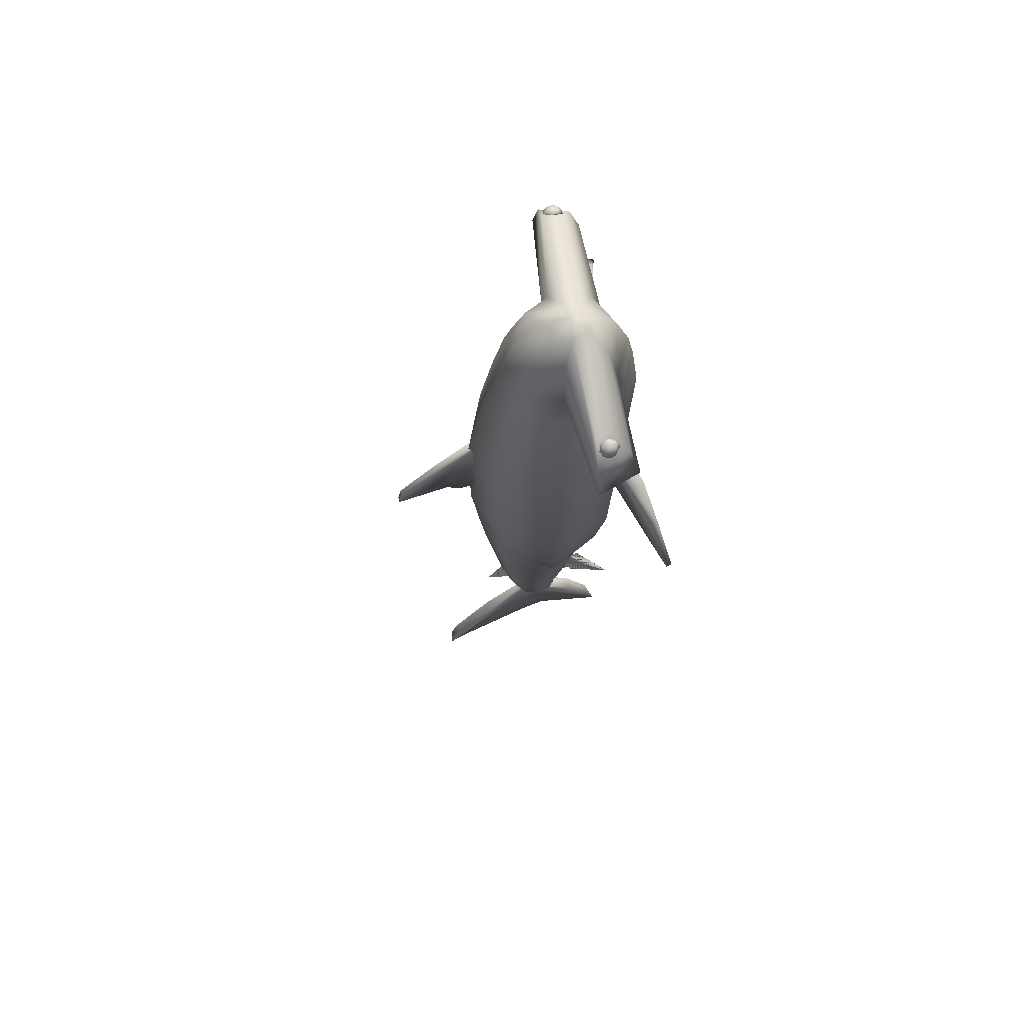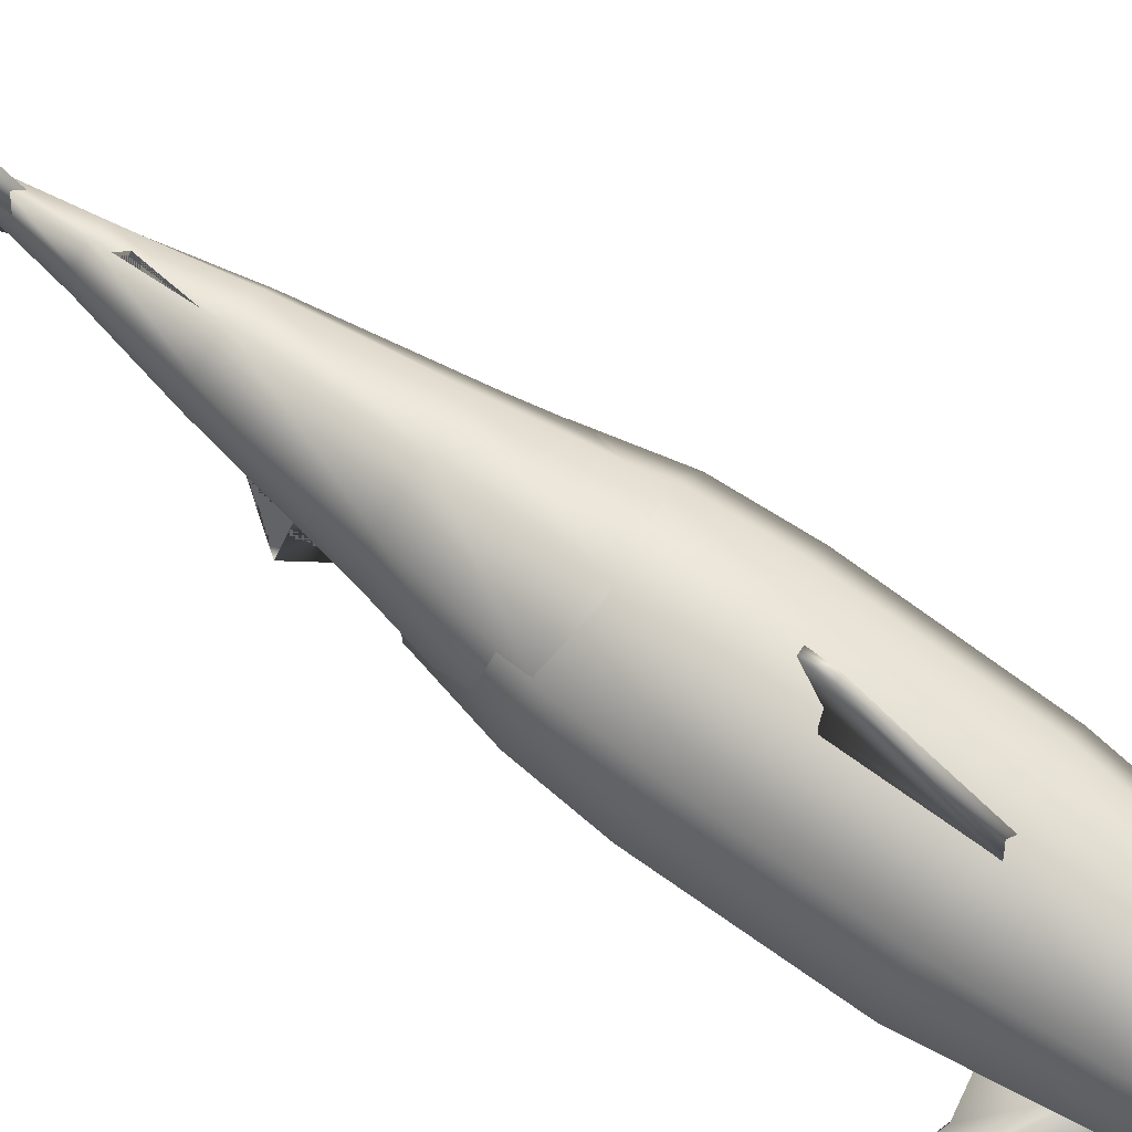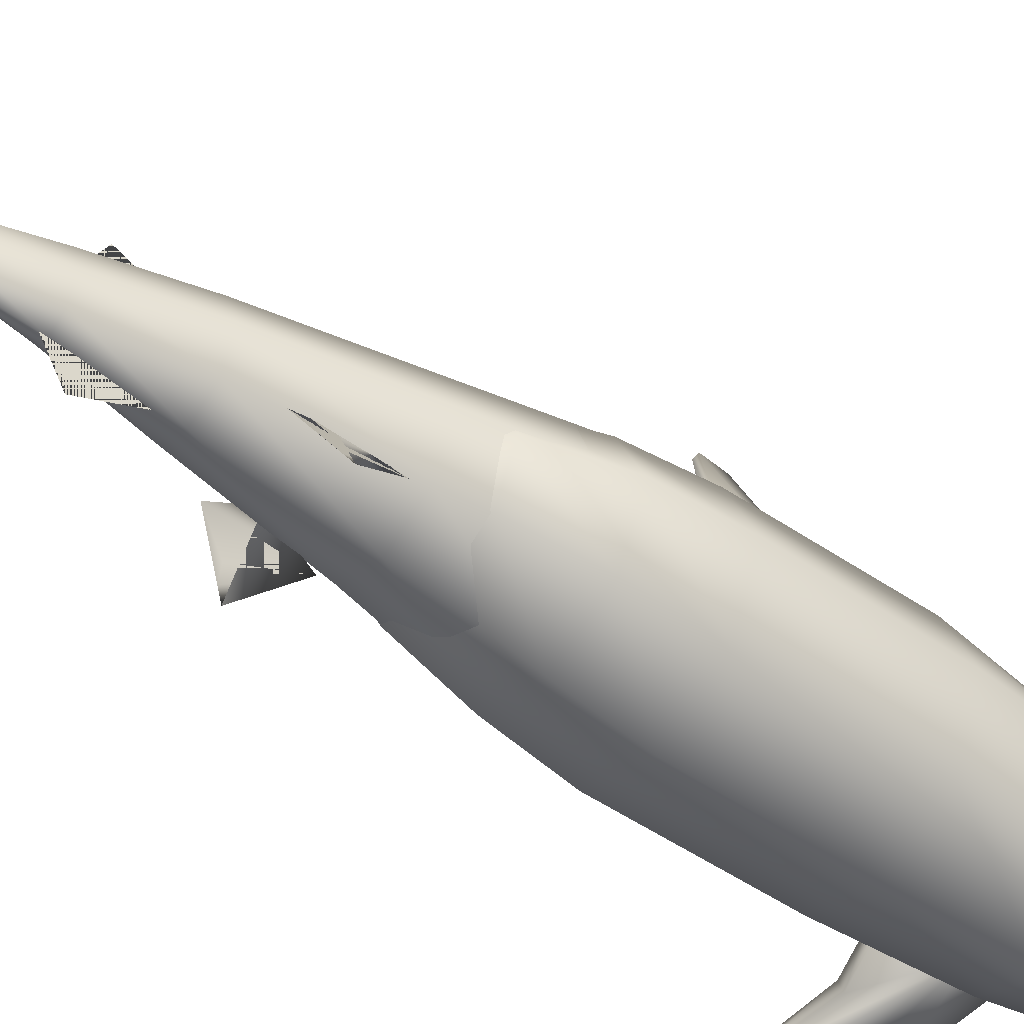
<metadata>
{"format":"obj","ext":"obj","renderer":"f3d","projection":"perspective","resolution":1024,"background":"white","views":[{"elev":70.9,"azim":-102.1,"up":"+Z"},{"elev":75.3,"azim":-54.7,"up":"+Y"},{"elev":-49.1,"azim":-126.7,"up":"+Y"}]}
</metadata>
<code>
v 0.1911 0.0918 0.975
v 0.1911 0.09381 0.975
v 0.1911 0.09464 0.975
v 0.1911 0.08979 0.975
v 0.1911 0.08896 0.975
v 0.2083 0.09533 0.9686
v 0.2033 0.1095 0.9686
v 0.1911 0.1157 0.9686
v 0.179 0.1095 0.9686
v 0.174 0.09533 0.9686
v 0.179 0.08039 0.9686
v 0.1911 0.07343 0.9686
v 0.2033 0.08039 0.9686
v 0.228 0.1053 0.9463
v 0.2174 0.1277 0.9464
v 0.1911 0.1407 0.9464
v 0.1648 0.1277 0.9464
v 0.1539 0.1077 0.9464
v 0.1648 0.0654 0.9464
v 0.1911 0.05158 0.9464
v 0.2202 0.06735 0.9463
v 0.2377 0.1077 0.91
v 0.2241 0.1365 0.91
v 0.1911 0.1532 0.91
v 0.1582 0.1365 0.91
v 0.1446 0.1077 0.91
v 0.1582 0.05656 0.91
v 0.1911 0.03907 0.91
v 0.2241 0.05656 0.91
v 0.2455 0.1108 0.8772
v 0.2296 0.1436 0.8772
v 0.1911 0.1626 0.8772
v 0.1527 0.1436 0.8772
v 0.1367 0.1108 0.8772
v 0.1527 0.05182 0.8772
v 0.1911 0.03282 0.8772
v 0.2296 0.05182 0.8772
v 0.2565 0.1147 0.8085
v 0.2373 0.1531 0.8116
v 0.1911 0.1751 0.8116
v 0.1449 0.1531 0.8116
v 0.1258 0.1147 0.8085
v 0.1449 0.04698 0.8116
v 0.1911 0.025 0.8116
v 0.2373 0.04698 0.8116
v 0.269 0.1087 0.7143
v 0.2462 0.1656 0.7143
v 0.1911 0.1892 0.7143
v 0.1361 0.1656 0.7143
v 0.1133 0.1087 0.7143
v 0.1361 0.05171 0.7143
v 0.1911 0.02813 0.7143
v 0.2462 0.05171 0.7143
v 0.2705 0.111 0.5811
v 0.2473 0.1663 0.5811
v 0.1911 0.1892 0.5811
v 0.135 0.1663 0.5811
v 0.1117 0.111 0.5811
v 0.135 0.05572 0.5811
v 0.1911 0.03282 0.5811
v 0.2473 0.05572 0.5811
v 0.2658 0.1141 0.5193
v 0.244 0.1628 0.5193
v 0.1911 0.1829 0.5193
v 0.1383 0.1628 0.5193
v 0.1164 0.1141 0.5193
v 0.1383 0.06548 0.5193
v 0.1911 0.04533 0.5193
v 0.244 0.06548 0.5193
v 0.2518 0.1133 0.458
v 0.234 0.1504 0.458
v 0.1911 0.1657 0.458
v 0.1482 0.1504 0.458
v 0.1305 0.1133 0.458
v 0.1482 0.0763 0.458
v 0.1911 0.06096 0.458
v 0.234 0.0763 0.458
v 0.1911 0.1188 0.4014
v 0.3125 0.05656 0.9055
v 0.3262 0.09692 0.9055
v 0.3087 0.06735 0.9418
v 0.3165 0.09452 0.9418
v 0.2918 0.08039 0.964
v 0.2968 0.09533 0.964
v 0.06819 0.05656 0.8994
v 0.07483 0.0654 0.9357
v 0.05455 0.09692 0.8994
v 0.06393 0.09692 0.9357
v 0.08898 0.08039 0.9579
v 0.08395 0.09533 0.9579
v 0.1911 0.1152 0.6883
v 0.1911 0.1157 0.6883
v 0.1911 0.116 0.6883
v 0.1911 0.1146 0.6883
v 0.1911 0.1144 0.6883
v 0.2565 0.1097 0.6338
v 0.2373 0.1495 0.6338
v 0.1911 0.166 0.6338
v 0.1449 0.1495 0.6338
v 0.1258 0.1097 0.6338
v 0.1449 0.0699 0.6338
v 0.1911 0.05341 0.6338
v 0.2373 0.0699 0.6338
v 0.2674 0.1152 0.5748
v 0.2451 0.1644 0.5748
v 0.1911 0.1848 0.5748
v 0.1372 0.1644 0.5748
v 0.1148 0.1152 0.5748
v 0.1372 0.06597 0.5748
v 0.1911 0.04559 0.5748
v 0.2451 0.06597 0.5748
v 0.2627 0.116 0.5166
v 0.2417 0.1635 0.5166
v 0.1911 0.1832 0.5166
v 0.1405 0.1635 0.5166
v 0.1195 0.116 0.5166
v 0.1405 0.06841 0.5166
v 0.1911 0.04872 0.5166
v 0.2417 0.06841 0.5166
v 0.244 0.1191 0.4287
v 0.2285 0.1578 0.4287
v 0.1911 0.1738 0.4287
v 0.1538 0.1578 0.4287
v 0.1383 0.1191 0.4287
v 0.1538 0.08039 0.4287
v 0.1911 0.06436 0.4287
v 0.2285 0.08039 0.4287
v 0.2252 0.1191 0.3236
v 0.2152 0.1478 0.3236
v 0.1911 0.1597 0.3236
v 0.167 0.1478 0.3236
v 0.1571 0.1191 0.3236
v 0.167 0.09034 0.3236
v 0.1911 0.07843 0.3236
v 0.2152 0.09034 0.3236
v 0.2096 0.1175 0.2509
v 0.2042 0.1385 0.2509
v 0.1911 0.1472 0.2509
v 0.1781 0.1385 0.2509
v 0.1727 0.1175 0.2509
v 0.1781 0.09651 0.2509
v 0.1911 0.08781 0.2509
v 0.2042 0.09651 0.2509
v 0.2012 0.1136 0.2031
v 0.1983 0.1285 0.2031
v 0.1911 0.1347 0.2032
v 0.184 0.1285 0.2032
v 0.181 0.1136 0.2032
v 0.184 0.09868 0.2032
v 0.1911 0.0925 0.2032
v 0.1983 0.09868 0.2031
v 0.1911 0.1074 0.1718
v 0.1911 0.1079 0.1718
v 0.1911 0.1081 0.1718
v 0.1911 0.1068 0.1718
v 0.1911 0.1066 0.1718
v 0.1838 0.1259 0.2207
v 0.1837 0.1754 0.1528
v 0.1837 0.2168 0.07565
v 0.1837 0.2261 0.04687
v 0.1898 0.2272 0.025
v 0.1898 0.1973 0.05493
v 0.1898 0.1316 0.1125
v 0.1898 0.1063 0.1286
v 0.1898 0.03833 0.09867
v 0.1837 0.04869 0.1401
v 0.1838 0.07288 0.185
v 0.1838 0.1063 0.2184
v 0.1963 0.1259 0.2207
v 0.1963 0.1754 0.1528
v 0.1963 0.2168 0.07565
v 0.1963 0.2261 0.04687
v 0.1921 0.2272 0.025
v 0.1921 0.1973 0.05493
v 0.1921 0.1316 0.1125
v 0.1921 0.1063 0.1286
v 0.1921 0.03833 0.09867
v 0.1963 0.04869 0.1401
v 0.1963 0.07288 0.185
v 0.1963 0.1063 0.2184
v 0.1911 0.1536 0.3191
v 0.1911 0.174 0.2762
v 0.1911 0.1617 0.2731
v 0.1911 0.1413 0.2588
v 0.1911 0.07788 0.3051
v 0.1911 0.05746 0.2622
v 0.1911 0.06971 0.2591
v 0.1911 0.09013 0.2448
v 0.2268 0.0772 0.4171
v 0.2424 0.04505 0.3783
v 0.2388 0.05239 0.3732
v 0.2339 0.0625 0.3722
v 0.2246 0.08179 0.3528
v 0.2188 0.09373 0.3824
v 0.1556 0.07713 0.4171
v 0.1401 0.04493 0.3783
v 0.1436 0.05229 0.3732
v 0.1485 0.06241 0.3722
v 0.1578 0.08173 0.3528
v 0.1636 0.0937 0.3824
v 0.3119 0.08414 0.953
v 0.3028 0.09373 0.9498
v 0.3063 0.09299 0.951
v 0.3092 0.09092 0.9521
v 0.3112 0.08834 0.9528
v 0.305 0.09092 0.9431
v 0.3083 0.0904 0.9449
v 0.3108 0.08893 0.9474
v 0.3121 0.08711 0.9498
v 0.3059 0.08414 0.9404
v 0.3092 0.08414 0.9423
v 0.3114 0.08414 0.9454
v 0.3125 0.08414 0.9486
v 0.305 0.07737 0.9431
v 0.3083 0.07788 0.9449
v 0.3108 0.07935 0.9474
v 0.3121 0.08118 0.9498
v 0.3028 0.07456 0.9498
v 0.3063 0.07529 0.951
v 0.3092 0.07737 0.9521
v 0.3112 0.07995 0.9528
v 0.3006 0.07737 0.9564
v 0.3043 0.07788 0.9572
v 0.3077 0.07935 0.9568
v 0.3102 0.08118 0.9557
v 0.2997 0.08414 0.9592
v 0.3034 0.08414 0.9597
v 0.307 0.08414 0.9587
v 0.3098 0.08414 0.9569
v 0.3006 0.09092 0.9564
v 0.3043 0.0904 0.9572
v 0.3077 0.08893 0.9568
v 0.3102 0.08711 0.9557
v 0.07089 0.08491 0.9512
v 0.07978 0.09449 0.9473
v 0.07641 0.09377 0.9488
v 0.07354 0.09169 0.95
v 0.07166 0.08911 0.9509
v 0.07714 0.09169 0.9408
v 0.07397 0.09117 0.9428
v 0.07168 0.0897 0.9454
v 0.0705 0.08788 0.948
v 0.07605 0.08491 0.9381
v 0.07296 0.08491 0.9403
v 0.0709 0.08491 0.9435
v 0.07003 0.08491 0.9468
v 0.07714 0.07814 0.9408
v 0.07397 0.07865 0.9428
v 0.07168 0.08012 0.9454
v 0.0705 0.08195 0.948
v 0.07978 0.07533 0.9473
v 0.07641 0.07606 0.9488
v 0.07354 0.07814 0.95
v 0.07166 0.08072 0.9509
v 0.08242 0.07814 0.9538
v 0.07884 0.07865 0.9548
v 0.07541 0.08012 0.9546
v 0.07282 0.08195 0.9537
v 0.08351 0.08491 0.9565
v 0.07985 0.08491 0.9572
v 0.07618 0.08491 0.9565
v 0.07329 0.08491 0.9549
v 0.08242 0.09169 0.9538
v 0.07884 0.09117 0.9548
v 0.07541 0.0897 0.9546
v 0.07282 0.08788 0.9537
v 0.1838 0.1853 0.721
v 0.1879 0.2314 0.6727
v 0.1879 0.2613 0.6313
v 0.1879 0.2648 0.6128
v 0.1879 0.2141 0.629
v 0.1838 0.2014 0.6301
v 0.1838 0.1784 0.6313
v 0.1963 0.1853 0.721
v 0.1934 0.2314 0.6727
v 0.1934 0.2613 0.6313
v 0.1934 0.2648 0.6128
v 0.1934 0.2141 0.629
v 0.1963 0.2014 0.6301
v 0.1963 0.1784 0.6313
v 0.1371 0.07278 0.8294
v 0.08385 0.05413 0.811
v 0.05435 0.04079 0.788
v 0.025 0.03052 0.7408
v 0.04891 0.03889 0.7419
v 0.1034 0.06098 0.7615
v 0.1295 0.07011 0.7569
v 0.1469 0.0762 0.7627
v 0.148 0.07659 0.8053
v 0.1412 0.06095 0.8294
v 0.08799 0.04229 0.811
v 0.05621 0.03547 0.788
v 0.02686 0.02519 0.7408
v 0.05078 0.03356 0.7419
v 0.1076 0.04915 0.7615
v 0.1336 0.05828 0.7569
v 0.151 0.06437 0.7627
v 0.1521 0.06475 0.8053
v 0.2451 0.0728 0.8294
v 0.2984 0.05424 0.811
v 0.328 0.04095 0.788
v 0.3573 0.03073 0.7408
v 0.3334 0.03906 0.7419
v 0.2789 0.06105 0.7615
v 0.2528 0.07014 0.7569
v 0.2354 0.0762 0.7627
v 0.2343 0.07658 0.8053
v 0.241 0.06096 0.8294
v 0.2943 0.0424 0.811
v 0.3261 0.03563 0.788
v 0.3555 0.0254 0.7408
v 0.3315 0.03373 0.7419
v 0.2747 0.04922 0.7615
v 0.2486 0.05831 0.7569
v 0.2312 0.06437 0.7627
v 0.2301 0.06474 0.8053
f 6 7 2
f 7 8 3
f 8 9 2
f 9 10 1
f 10 11 4
f 11 12 5
f 12 13 4
f 13 6 1
f 14 15 7
f 15 16 8
f 16 17 9
f 17 18 10
f 88 86 89
f 19 20 12
f 20 21 13
f 81 82 84
f 22 23 15
f 23 24 16
f 24 25 17
f 25 26 18
f 87 85 86
f 27 28 20
f 28 29 21
f 79 80 82
f 30 31 23
f 31 32 24
f 32 33 25
f 33 34 26
f 34 35 27
f 35 36 28
f 36 37 29
f 37 30 22
f 38 39 31
f 39 40 32
f 40 41 33
f 41 42 34
f 42 43 35
f 43 44 36
f 44 45 37
f 45 38 30
f 46 47 39
f 47 48 40
f 48 49 41
f 49 50 42
f 50 51 43
f 51 52 44
f 52 53 45
f 53 46 38
f 54 55 47
f 55 56 48
f 56 57 49
f 57 58 50
f 58 59 51
f 59 60 52
f 60 61 53
f 61 54 46
f 62 63 55
f 63 64 56
f 64 65 57
f 65 66 58
f 66 67 59
f 67 68 60
f 68 69 61
f 69 62 54
f 70 71 63
f 71 72 64
f 72 73 65
f 73 74 66
f 74 75 67
f 75 76 68
f 76 77 69
f 77 70 62
f 29 22 80
f 21 29 79
f 22 14 82
f 13 21 81
f 14 6 84
f 6 13 83
f 27 19 86
f 26 27 85
f 18 26 87
f 19 11 89
f 10 18 88
f 11 10 90
f 96 97 92
f 97 98 93
f 98 99 92
f 99 100 91
f 100 101 94
f 101 102 95
f 102 103 94
f 103 96 91
f 104 105 97
f 105 106 98
f 106 107 99
f 107 108 100
f 108 109 101
f 109 110 102
f 110 111 103
f 111 104 96
f 112 113 105
f 113 114 106
f 114 115 107
f 115 116 108
f 116 117 109
f 117 118 110
f 118 119 111
f 119 112 104
f 120 121 113
f 121 122 114
f 122 123 115
f 123 124 116
f 124 125 117
f 125 126 118
f 126 127 119
f 127 120 112
f 128 129 121
f 129 130 122
f 130 131 123
f 131 132 124
f 132 133 125
f 133 134 126
f 134 135 127
f 135 128 120
f 136 137 129
f 137 138 130
f 138 139 131
f 139 140 132
f 140 141 133
f 141 142 134
f 142 143 135
f 143 136 128
f 144 145 137
f 145 146 138
f 146 147 139
f 147 148 140
f 148 149 141
f 149 150 142
f 150 151 143
f 151 144 136
f 152 153 145
f 153 154 146
f 154 153 147
f 153 152 148
f 152 155 149
f 155 156 150
f 156 155 151
f 155 152 144
f 180 169 157
f 169 170 158
f 170 171 159
f 171 172 160
f 172 173 161
f 173 174 162
f 174 175 163
f 175 176 164
f 176 177 165
f 177 178 166
f 178 179 167
f 179 180 168
f 157 158 159
f 180 179 178
f 181 182 183
f 185 186 187
f 189 190 191
f 195 196 197
f 201 205 233
f 233 205 204
f 232 204 203
f 231 203 202
f 203 207 206
f 204 208 207
f 205 209 208
f 201 209 205
f 201 233 229
f 229 233 232
f 228 232 231
f 227 231 230
f 207 211 210
f 208 212 211
f 209 213 212
f 201 213 209
f 201 229 225
f 225 229 228
f 224 228 227
f 223 227 226
f 211 215 214
f 212 216 215
f 213 217 216
f 201 217 213
f 201 225 221
f 221 225 224
f 220 224 223
f 219 223 222
f 215 219 218
f 216 220 219
f 217 221 220
f 201 221 217
f 266 238 234
f 265 237 238
f 264 236 237
f 263 235 236
f 235 239 240
f 236 240 241
f 237 241 242
f 238 242 234
f 262 266 234
f 261 265 266
f 260 264 265
f 259 263 264
f 239 243 244
f 240 244 245
f 241 245 246
f 242 246 234
f 258 262 234
f 257 261 262
f 256 260 261
f 255 259 260
f 243 247 248
f 244 248 249
f 245 249 250
f 246 250 234
f 254 258 234
f 253 257 258
f 252 256 257
f 251 255 256
f 247 251 252
f 248 252 253
f 249 253 254
f 250 254 234
f 280 274 267
f 274 275 268
f 275 276 269
f 276 277 270
f 277 278 271
f 278 279 272
f 279 280 273
f 267 268 269
f 280 279 278
f 289 281 290
f 281 282 291
f 282 283 292
f 283 284 293
f 284 285 294
f 285 286 295
f 286 287 296
f 287 288 297
f 288 289 298
f 289 288 287
f 290 291 292
f 316 308 299
f 308 309 300
f 309 310 301
f 310 311 302
f 311 312 303
f 312 313 304
f 313 314 305
f 314 315 306
f 315 316 307
f 299 300 301
f 316 315 314
f 6 2 1
f 7 3 2
f 8 2 3
f 9 1 2
f 10 4 1
f 11 5 4
f 12 4 5
f 13 1 4
f 14 7 6
f 15 8 7
f 16 9 8
f 17 10 9
f 88 89 90
f 19 12 11
f 20 13 12
f 81 84 83
f 22 15 14
f 23 16 15
f 24 17 16
f 25 18 17
f 87 86 88
f 27 20 19
f 28 21 20
f 79 82 81
f 30 23 22
f 31 24 23
f 32 25 24
f 33 26 25
f 34 27 26
f 35 28 27
f 36 29 28
f 37 22 29
f 38 31 30
f 39 32 31
f 40 33 32
f 41 34 33
f 42 35 34
f 43 36 35
f 44 37 36
f 45 30 37
f 46 39 38
f 47 40 39
f 48 41 40
f 49 42 41
f 50 43 42
f 51 44 43
f 52 45 44
f 53 38 45
f 54 47 46
f 55 48 47
f 56 49 48
f 57 50 49
f 58 51 50
f 59 52 51
f 60 53 52
f 61 46 53
f 62 55 54
f 63 56 55
f 64 57 56
f 65 58 57
f 66 59 58
f 67 60 59
f 68 61 60
f 69 54 61
f 70 63 62
f 71 64 63
f 72 65 64
f 73 66 65
f 74 67 66
f 75 68 67
f 76 69 68
f 77 62 69
f 78 71 70
f 78 72 71
f 78 73 72
f 78 74 73
f 78 75 74
f 78 76 75
f 78 77 76
f 78 70 77
f 29 80 79
f 21 79 81
f 22 82 80
f 13 81 83
f 14 84 82
f 6 83 84
f 27 86 85
f 26 85 87
f 18 87 88
f 19 89 86
f 10 88 90
f 11 90 89
f 96 92 91
f 97 93 92
f 98 92 93
f 99 91 92
f 100 94 91
f 101 95 94
f 102 94 95
f 103 91 94
f 104 97 96
f 105 98 97
f 106 99 98
f 107 100 99
f 108 101 100
f 109 102 101
f 110 103 102
f 111 96 103
f 112 105 104
f 113 106 105
f 114 107 106
f 115 108 107
f 116 109 108
f 117 110 109
f 118 111 110
f 119 104 111
f 120 113 112
f 121 114 113
f 122 115 114
f 123 116 115
f 124 117 116
f 125 118 117
f 126 119 118
f 127 112 119
f 128 121 120
f 129 122 121
f 130 123 122
f 131 124 123
f 132 125 124
f 133 126 125
f 134 127 126
f 135 120 127
f 136 129 128
f 137 130 129
f 138 131 130
f 139 132 131
f 140 133 132
f 141 134 133
f 142 135 134
f 143 128 135
f 144 137 136
f 145 138 137
f 146 139 138
f 147 140 139
f 148 141 140
f 149 142 141
f 150 143 142
f 151 136 143
f 152 145 144
f 153 146 145
f 154 147 146
f 153 148 147
f 152 149 148
f 155 150 149
f 156 151 150
f 155 144 151
f 180 157 168
f 169 158 157
f 170 159 158
f 171 160 159
f 172 161 160
f 173 162 161
f 174 163 162
f 175 164 163
f 176 165 164
f 177 166 165
f 178 167 166
f 179 168 167
f 157 159 160
f 157 160 161
f 157 161 162
f 157 162 163
f 157 163 164
f 157 164 165
f 157 165 166
f 157 166 167
f 157 167 168
f 180 178 177
f 180 177 176
f 180 176 175
f 180 175 174
f 180 174 173
f 180 173 172
f 180 172 171
f 180 171 170
f 180 170 169
f 181 183 184
f 185 187 188
f 189 191 192
f 189 192 193
f 189 193 194
f 195 197 198
f 195 198 199
f 195 199 200
f 233 204 232
f 232 203 231
f 231 202 230
f 203 206 202
f 204 207 203
f 205 208 204
f 229 232 228
f 228 231 227
f 227 230 226
f 207 210 206
f 208 211 207
f 209 212 208
f 225 228 224
f 224 227 223
f 223 226 222
f 211 214 210
f 212 215 211
f 213 216 212
f 221 224 220
f 220 223 219
f 219 222 218
f 215 218 214
f 216 219 215
f 217 220 216
f 265 238 266
f 264 237 265
f 263 236 264
f 235 240 236
f 236 241 237
f 237 242 238
f 261 266 262
f 260 265 261
f 259 264 260
f 239 244 240
f 240 245 241
f 241 246 242
f 257 262 258
f 256 261 257
f 255 260 256
f 243 248 244
f 244 249 245
f 245 250 246
f 253 258 254
f 252 257 253
f 251 256 252
f 247 252 248
f 248 253 249
f 249 254 250
f 280 267 273
f 274 268 267
f 275 269 268
f 276 270 269
f 277 271 270
f 278 272 271
f 279 273 272
f 267 269 270
f 267 270 271
f 267 271 272
f 267 272 273
f 280 278 277
f 280 277 276
f 280 276 275
f 280 275 274
f 289 290 298
f 281 291 290
f 282 292 291
f 283 293 292
f 284 294 293
f 285 295 294
f 286 296 295
f 287 297 296
f 288 298 297
f 289 287 286
f 289 286 285
f 289 285 284
f 289 284 283
f 289 283 282
f 289 282 281
f 290 292 293
f 290 293 294
f 290 294 295
f 290 295 296
f 290 296 297
f 290 297 298
f 316 299 307
f 308 300 299
f 309 301 300
f 310 302 301
f 311 303 302
f 312 304 303
f 313 305 304
f 314 306 305
f 315 307 306
f 299 301 302
f 299 302 303
f 299 303 304
f 299 304 305
f 299 305 306
f 299 306 307
f 316 314 313
f 316 313 312
f 316 312 311
f 316 311 310
f 316 310 309
f 316 309 308
f 184 183 182
f 181 184 182
f 188 187 186
f 186 185 188
f 193 192 191
f 193 191 190
f 190 189 194
f 199 198 197
f 196 195 200
f 200 199 197
f 263 259 255
f 235 263 255
f 235 255 251
f 239 235 251
f 239 251 247
f 239 247 243
f 222 226 230
f 218 222 230
f 218 230 202
f 214 218 202
f 214 202 206
f 214 206 210

</code>
